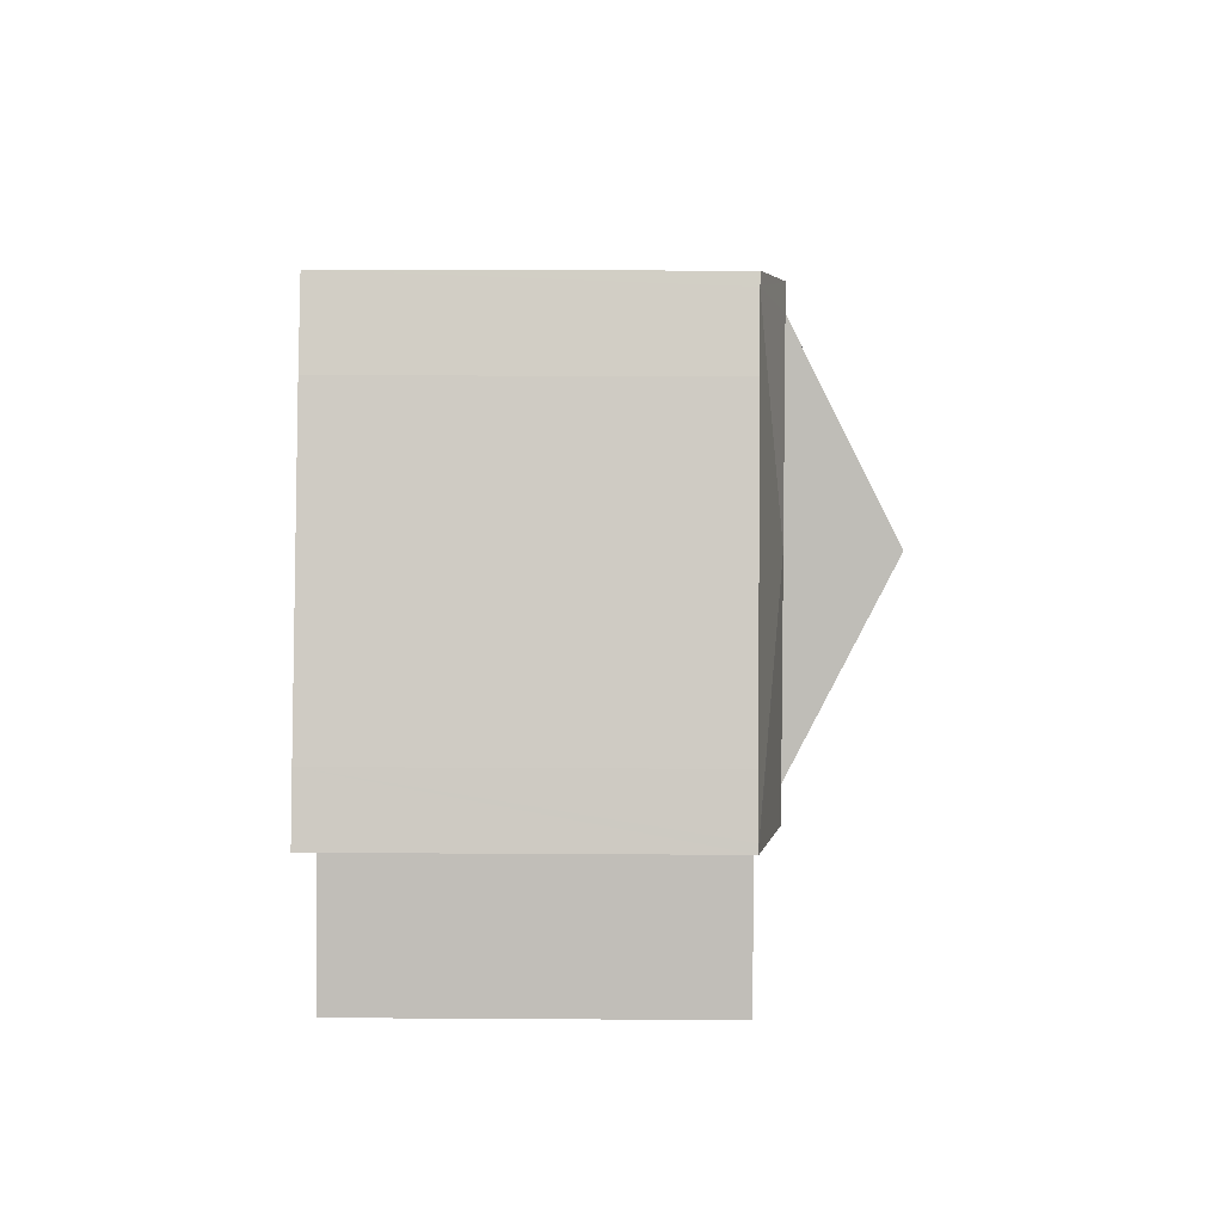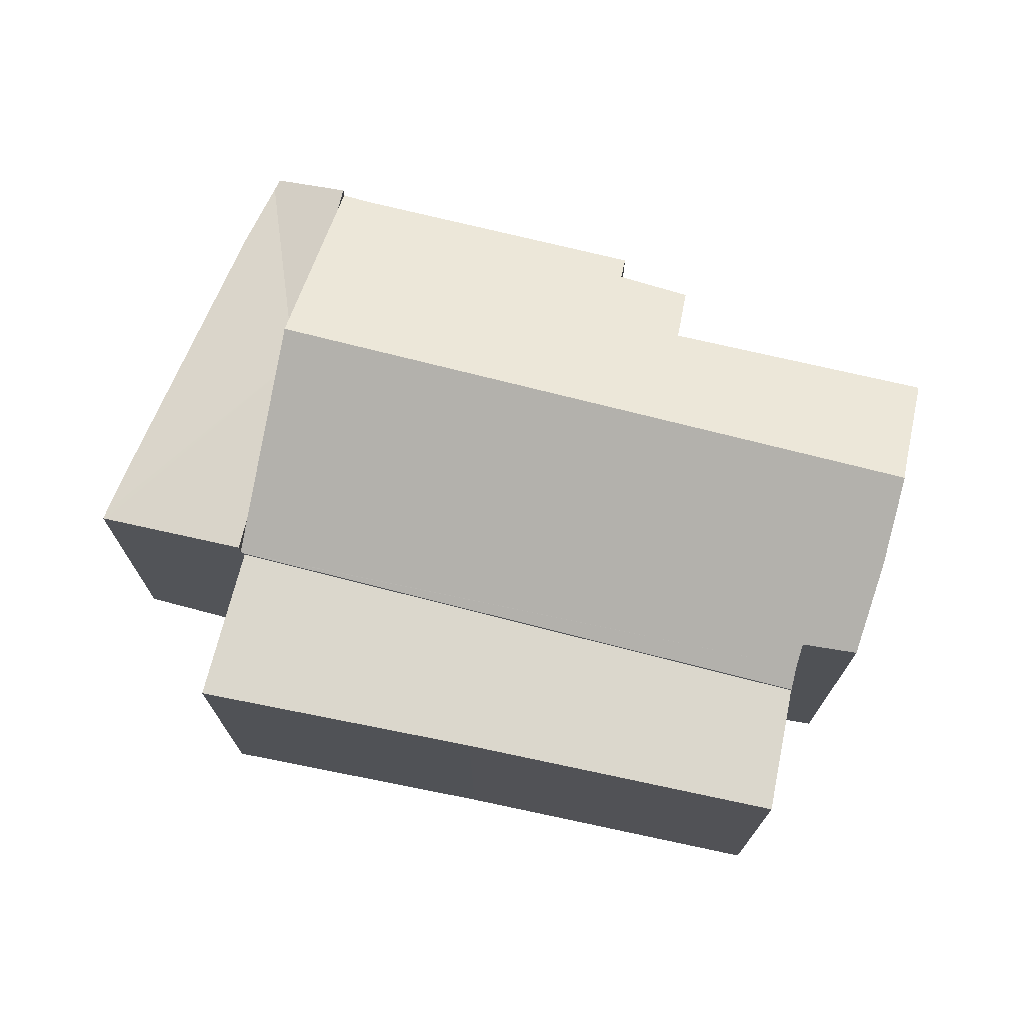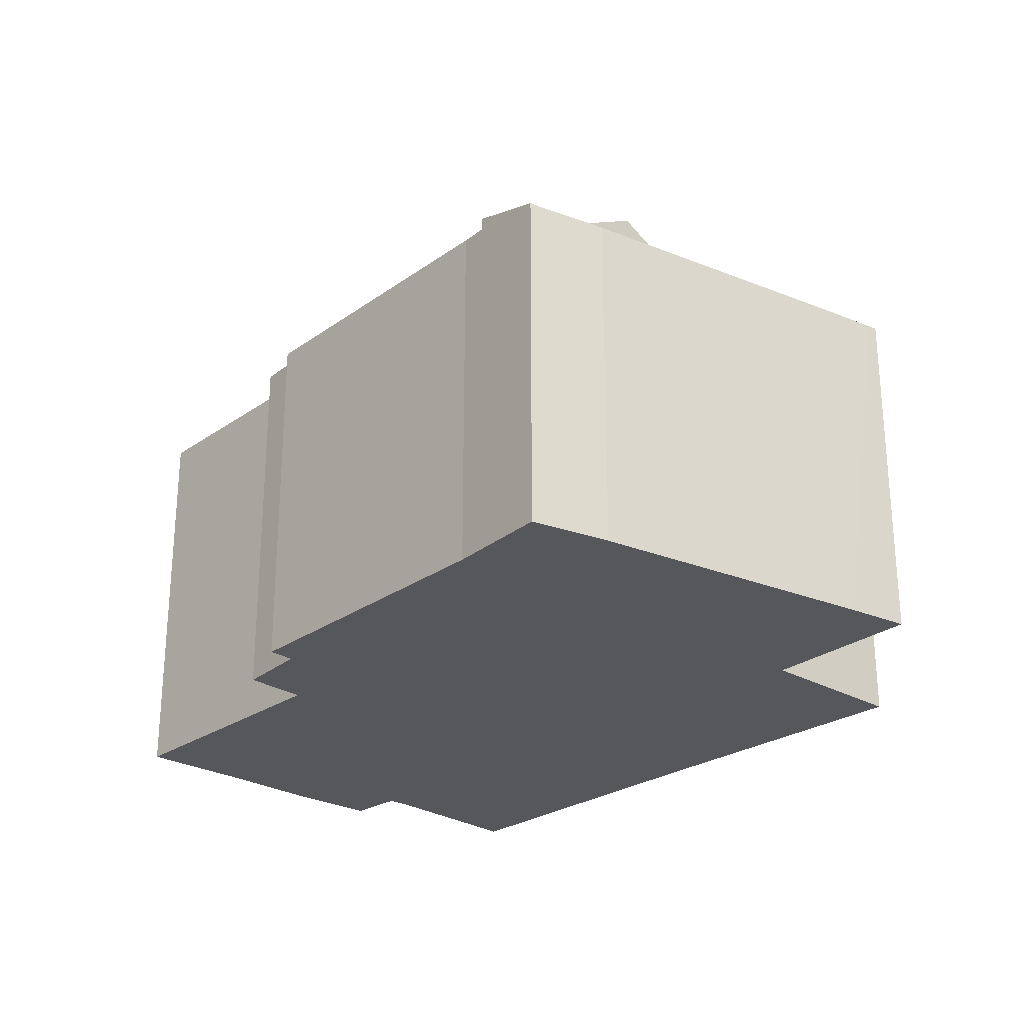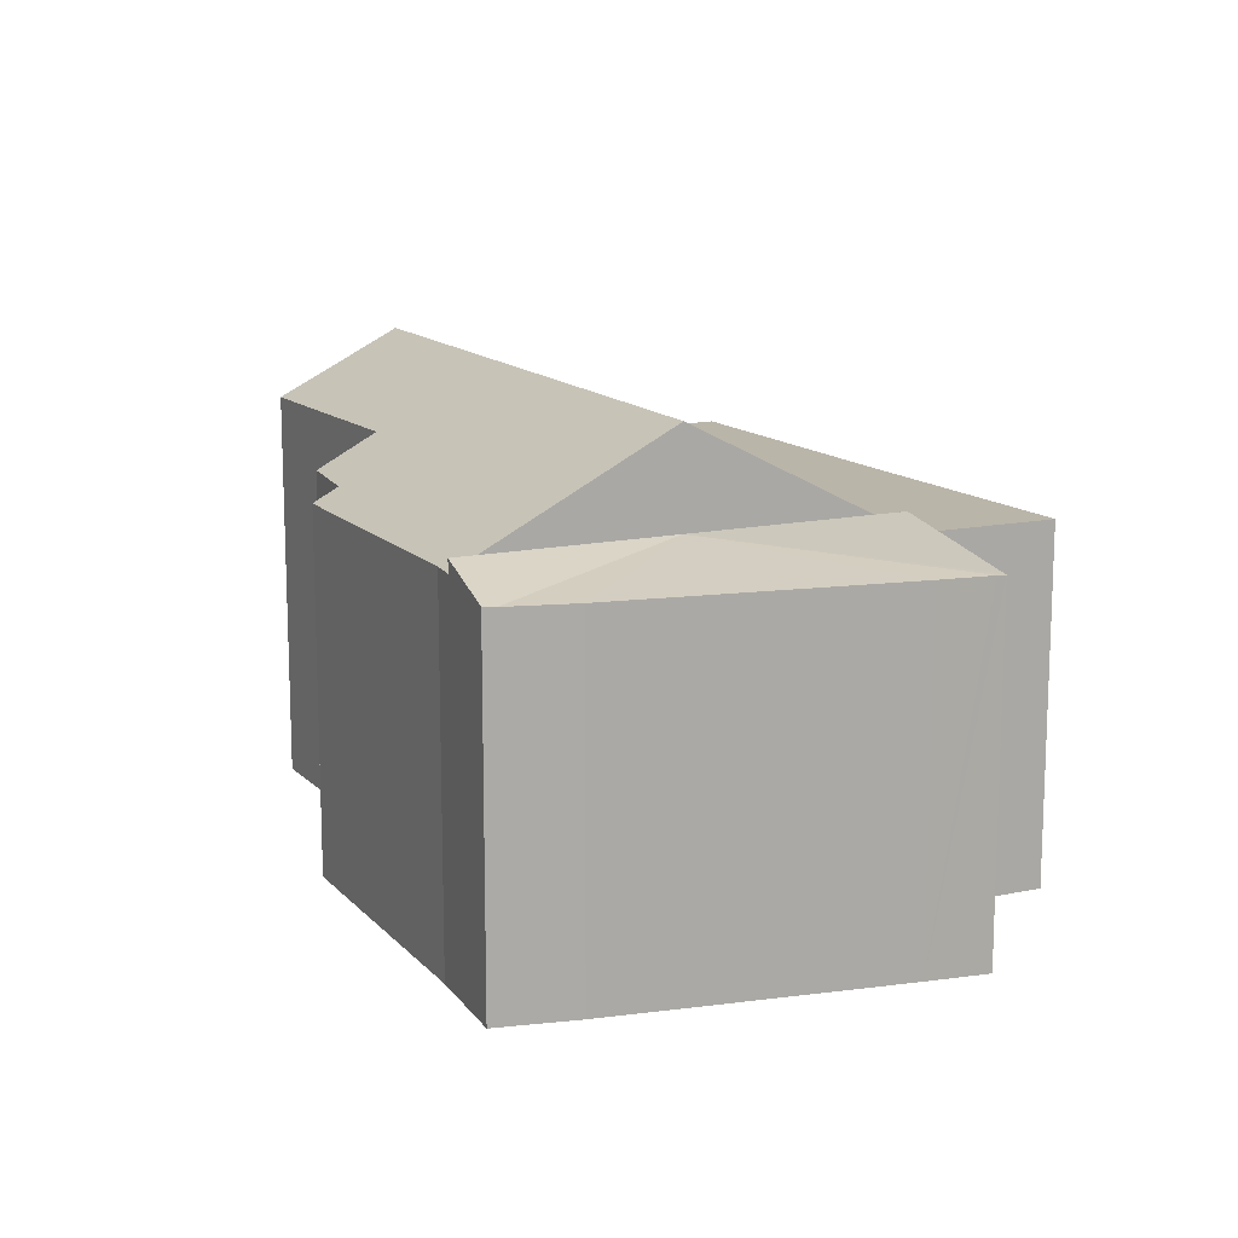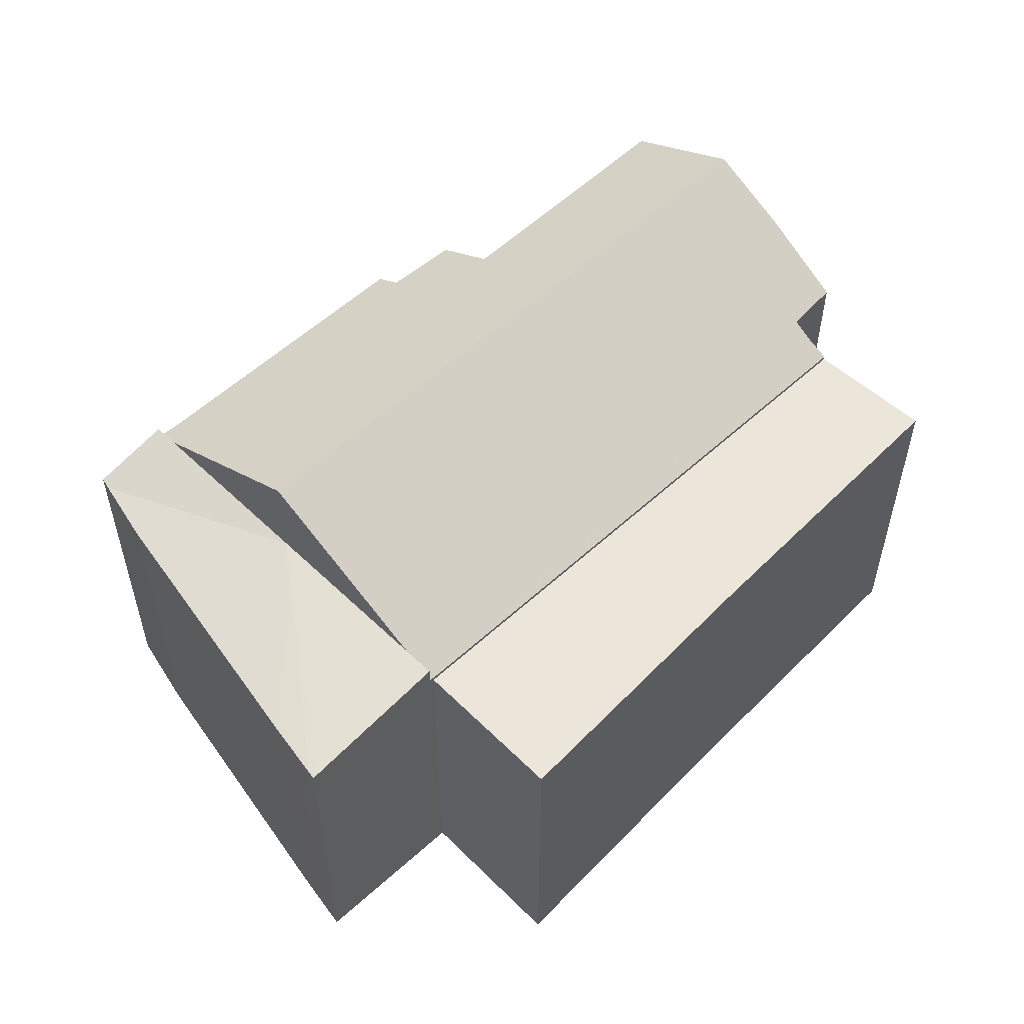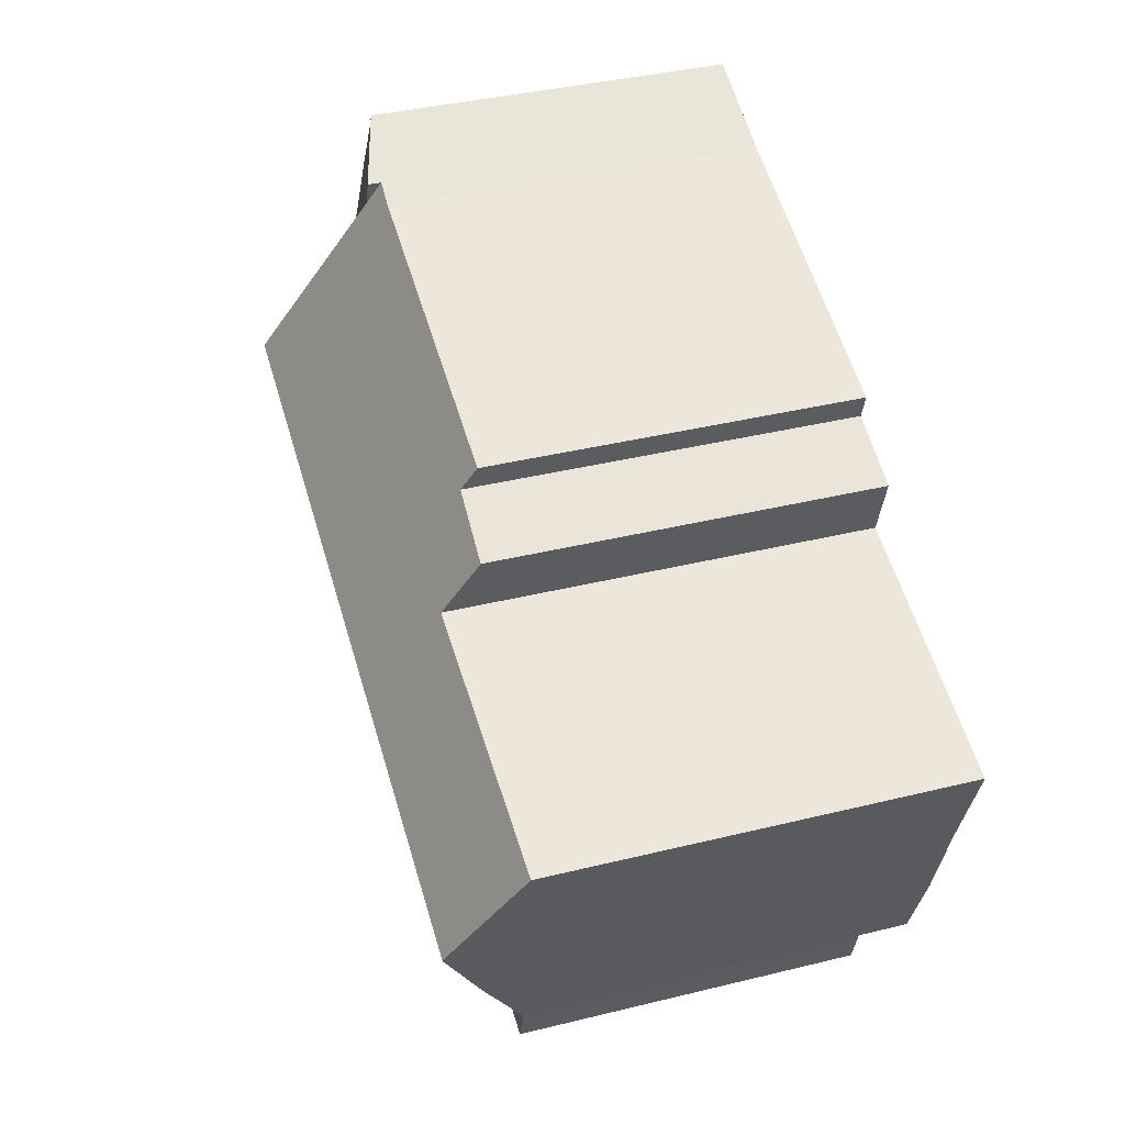
<metadata>
{"format":"obj","ext":"obj","renderer":"f3d","projection":"perspective","resolution":1024,"background":"white","views":[{"elev":24.5,"azim":90.6,"up":"+Z"},{"elev":73.1,"azim":173.9,"up":"+Y"},{"elev":-26.6,"azim":27.9,"up":"+Y"},{"elev":13.7,"azim":44.0,"up":"+Y"},{"elev":55.3,"azim":115.5,"up":"+Y"},{"elev":37.5,"azim":-107.6,"up":"+Z"}]}
</metadata>
<code>
v  17.85 6.967 -0.746
v  17.82 6.962 -0.577
v  17.9 6.958 -0.727
v  13.46 7.451 2.294
v  14.73 7.451 -1.219
v  14.96 7.451 -1.853
v  14.35 6.963 5.522
v  13.6 6.978 6.695
v  17.29 6.959 0.39
v  12.2 7.451 5.806
v  12.03 7.451 6.281
v  13.39 7.016 6.874
v  13.46 6.994 6.904
v  14.35 -3.381e-16 5.522
v  17.29 -2.388e-17 0.39
v  17.9 4.452e-17 -0.727
v  17.82 3.533e-17 -0.577
v  13.46 -4.227e-16 6.904
v  13.6 -4.099e-16 6.695
v  14.96 1.135e-16 -1.853
v  17.85 4.568e-17 -0.746
v  12.03 -3.846e-16 6.281
v  13.46 -1.405e-16 2.294
v  14.73 7.464e-17 -1.219
v  12.2 -3.555e-16 5.806
v  13.39 -4.209e-16 6.874
v  3.412 7.331 -5.69
v  14.88 7.106 -1.883
v  14.88 7.101 -1.893
v  3.454 7.26 -5.822
v  3.548 7.101 -6.121
v  1.461 8.516 -3.94
v  3.242 7.56 -5.275
v  2.153 7.605 -5.586
v  0.918 9.357 -2.385
v  13.46 9.357 2.294
v  14.96 7.107 -1.853
v  11.55 7.207 6.075
v  12.03 7.193 6.281
v  5.871 7.178 4.017
v  6.029 7.446 3.517
v  5.035 8.124 1.728
v  4.665 7.491 2.914
v  0.825 9.212 -2.117
v  0 8.052 4.93e-16
v  14.88 1.153e-16 -1.883
v  14.88 1.159e-16 -1.893
v  3.548 3.748e-16 -6.121
v  2.153 3.42e-16 -5.586
v  3.242 3.23e-16 -5.275
v  3.412 3.484e-16 -5.69
v  3.454 3.565e-16 -5.822
v  0.825 1.296e-16 -2.117
v  0.918 1.46e-16 -2.385
v  0 0 0
v  5.035 -1.058e-16 1.728
v  4.665 -1.784e-16 2.914
v  6.029 -2.154e-16 3.517
v  5.871 -2.46e-16 4.017
v  1.461 2.413e-16 -3.94
v  11.55 -3.72e-16 6.075
v  10.47 7.023 -6.576
v  15.86 7.023 -4.472
v  16 7.023 -4.851
v  14.88 7.023 -1.893
v  4.701 7.023 -8.465
v  4.321 7.023 -8.589
v  3.548 7.023 -6.121
v  16 2.97e-16 -4.851
v  15.86 2.738e-16 -4.472
v  10.47 4.027e-16 -6.576
v  4.701 5.183e-16 -8.465
v  4.321 5.259e-16 -8.589
g defaultobject
f 1 2 3
f 2 1 4
f 4 1 5
f 5 1 6
f 7 4 8
f 4 7 9
f 4 9 2
f 10 8 4
f 8 10 11
f 8 11 12
f 8 12 13
f 14 9 7
f 9 14 15
f 15 2 9
f 2 15 3
f 3 15 16
f 16 15 17
f 18 8 13
f 8 18 7
f 7 18 14
f 14 18 19
f 1 20 6
f 20 1 3
f 20 3 16
f 20 16 21
f 20 5 6
f 5 20 4
f 4 20 10
f 10 20 11
f 11 20 22
f 22 20 23
f 23 20 24
f 22 23 25
f 22 12 11
f 12 22 13
f 13 22 18
f 18 22 26
f 17 21 16
f 21 17 20
f 20 17 15
f 20 15 24
f 24 15 23
f 23 15 14
f 23 14 25
f 25 14 19
f 25 19 22
f 22 19 26
f 26 19 18
f 27 28 29
f 30 29 31
f 29 30 27
f 32 33 34
f 33 32 35
f 33 35 36
f 33 36 28
f 28 36 37
f 37 36 5
f 28 27 33
f 10 38 39
f 38 10 36
f 38 36 40
f 40 36 41
f 41 36 42
f 42 36 35
f 41 42 43
f 42 35 44
f 42 44 45
f 10 5 36
f 5 10 37
f 37 10 20
f 20 10 39
f 20 39 22
f 20 22 23
f 20 23 24
f 23 22 25
f 46 29 28
f 29 46 47
f 20 28 37
f 28 20 46
f 47 31 29
f 31 47 48
f 33 49 34
f 49 33 50
f 30 51 27
f 51 30 31
f 51 31 48
f 51 48 52
f 27 50 33
f 50 27 51
f 32 44 35
f 44 32 53
f 53 32 54
f 53 45 44
f 45 53 55
f 56 43 42
f 43 56 57
f 58 40 41
f 40 58 59
f 34 60 32
f 60 34 49
f 54 32 60
f 45 56 42
f 56 45 55
f 40 61 38
f 61 40 59
f 61 39 38
f 39 61 22
f 57 41 43
f 41 57 58
f 49 54 60
f 54 49 53
f 53 56 55
f 56 53 49
f 56 49 50
f 56 50 51
f 47 52 48
f 52 47 51
f 51 47 56
f 56 47 57
f 57 47 58
f 58 47 59
f 59 47 61
f 61 47 46
f 46 22 61
f 22 46 20
f 22 20 25
f 25 20 23
f 23 20 24
f 62 63 64
f 63 62 65
f 65 62 66
f 65 66 67
f 65 67 68
f 48 65 68
f 65 48 47
f 47 63 65
f 63 47 64
f 64 47 69
f 69 47 70
f 69 62 64
f 62 69 71
f 62 71 66
f 66 71 72
f 66 72 67
f 67 72 73
f 73 68 67
f 68 73 48
f 73 47 48
f 47 73 70
f 70 73 72
f 70 72 71
f 70 71 69

</code>
